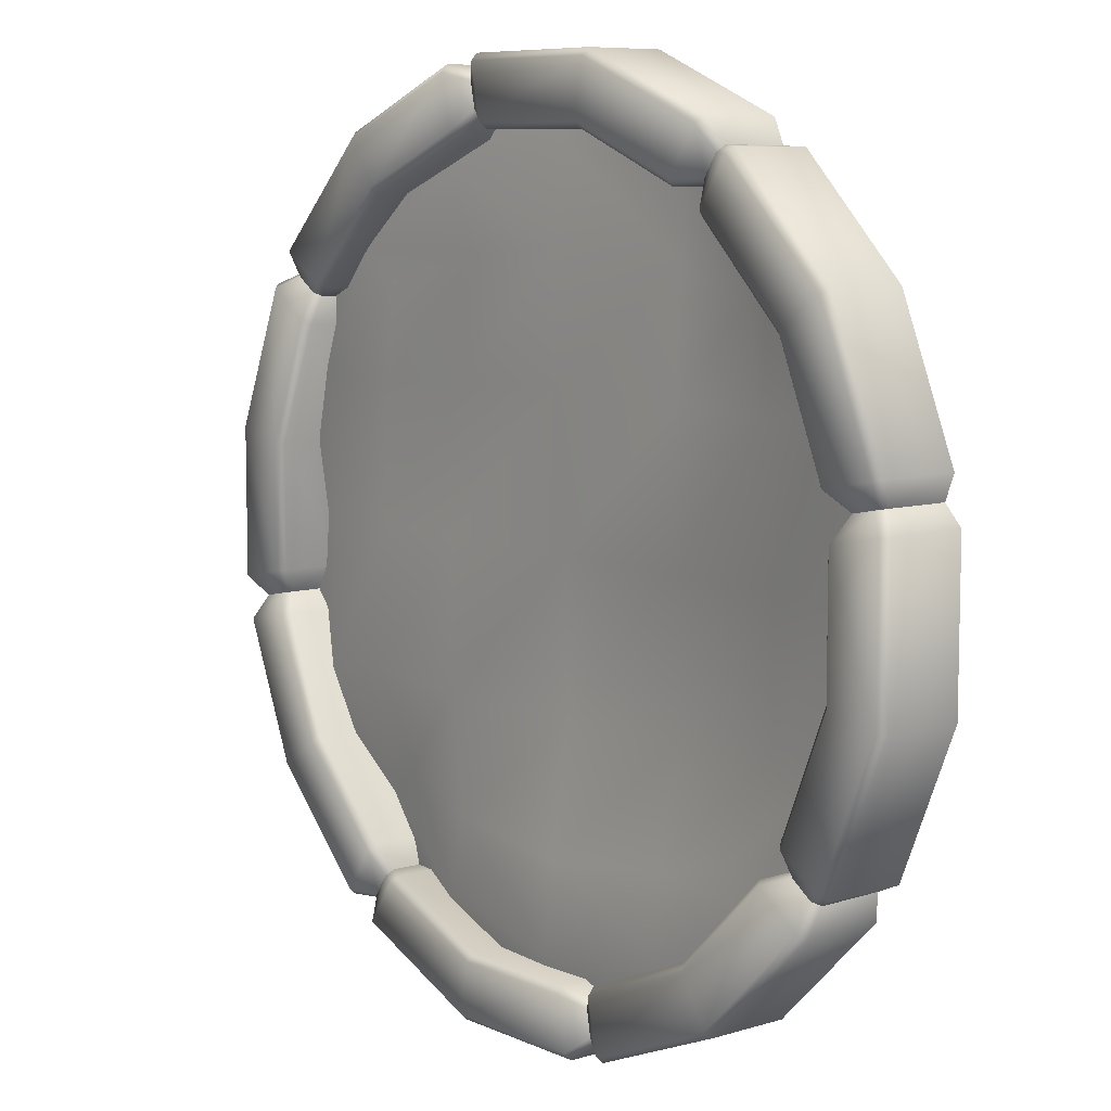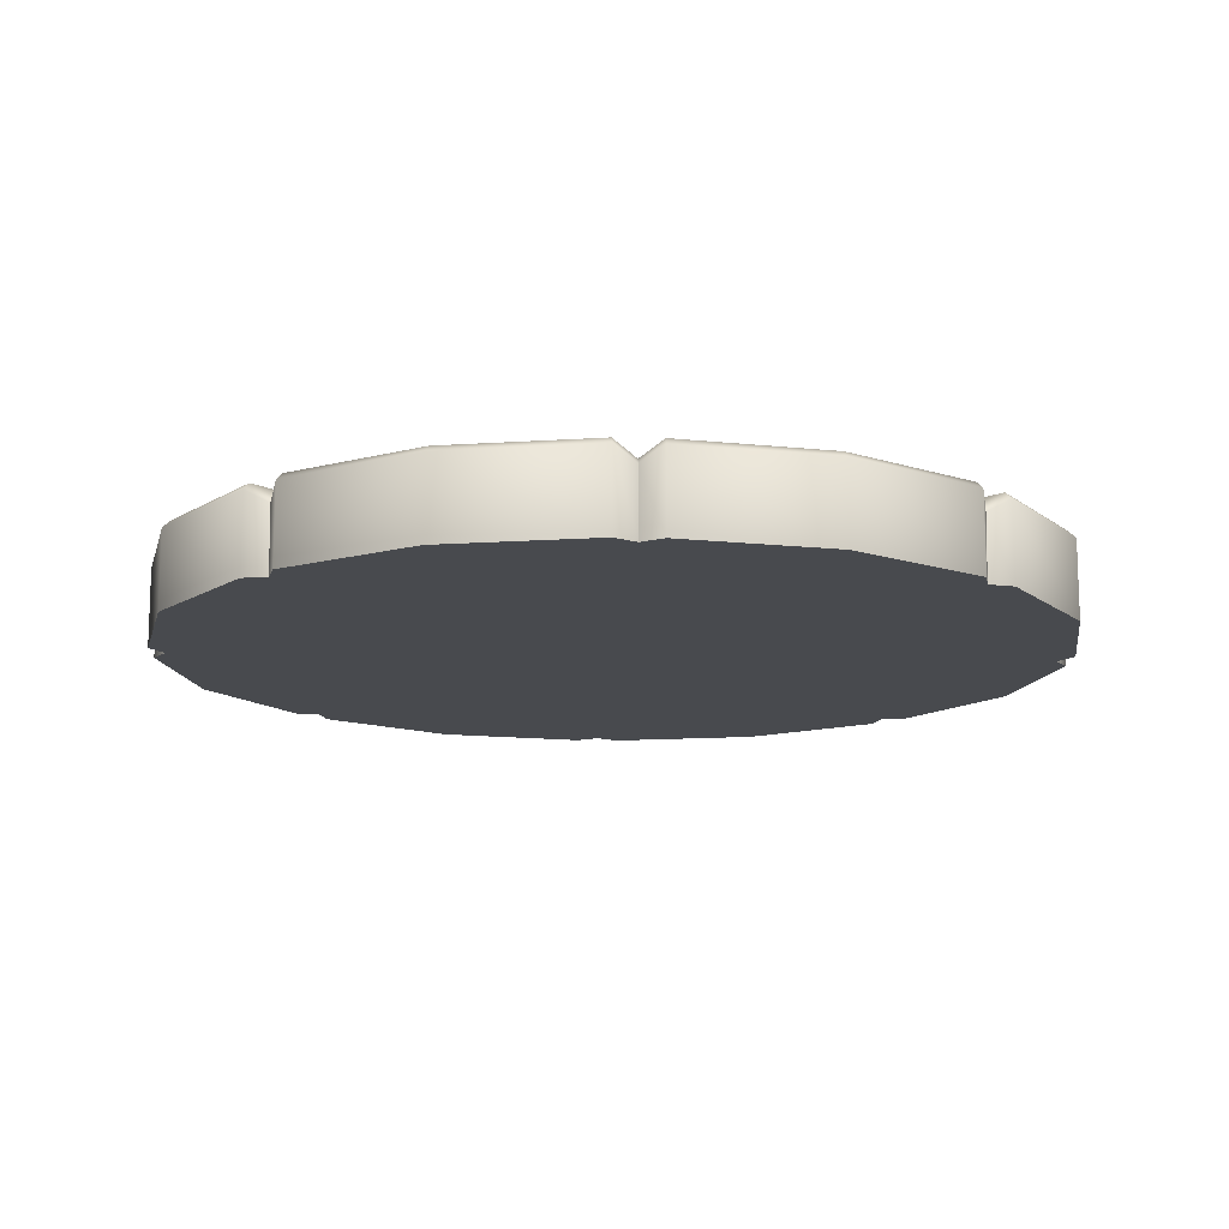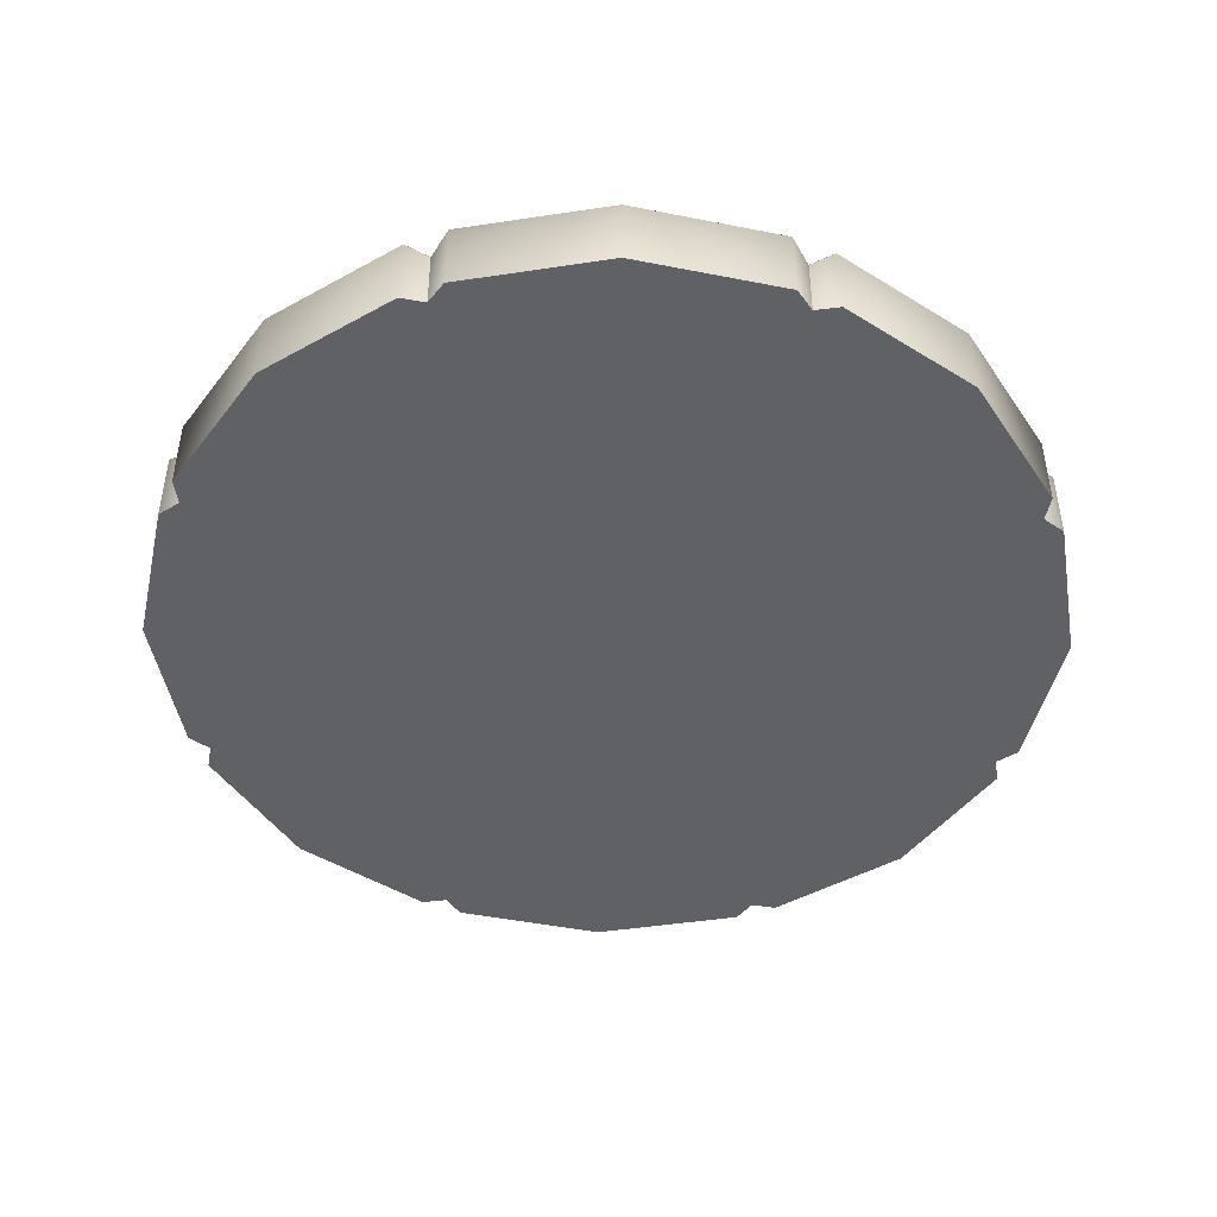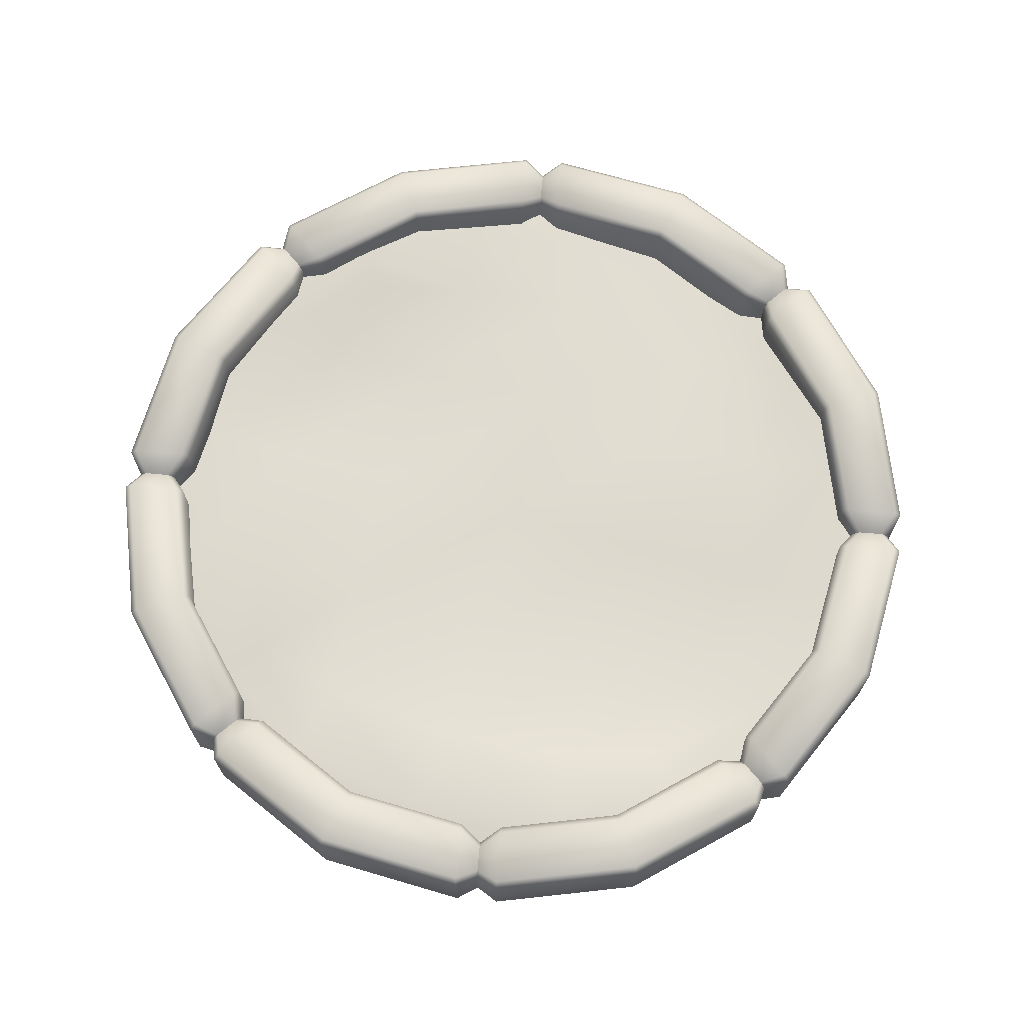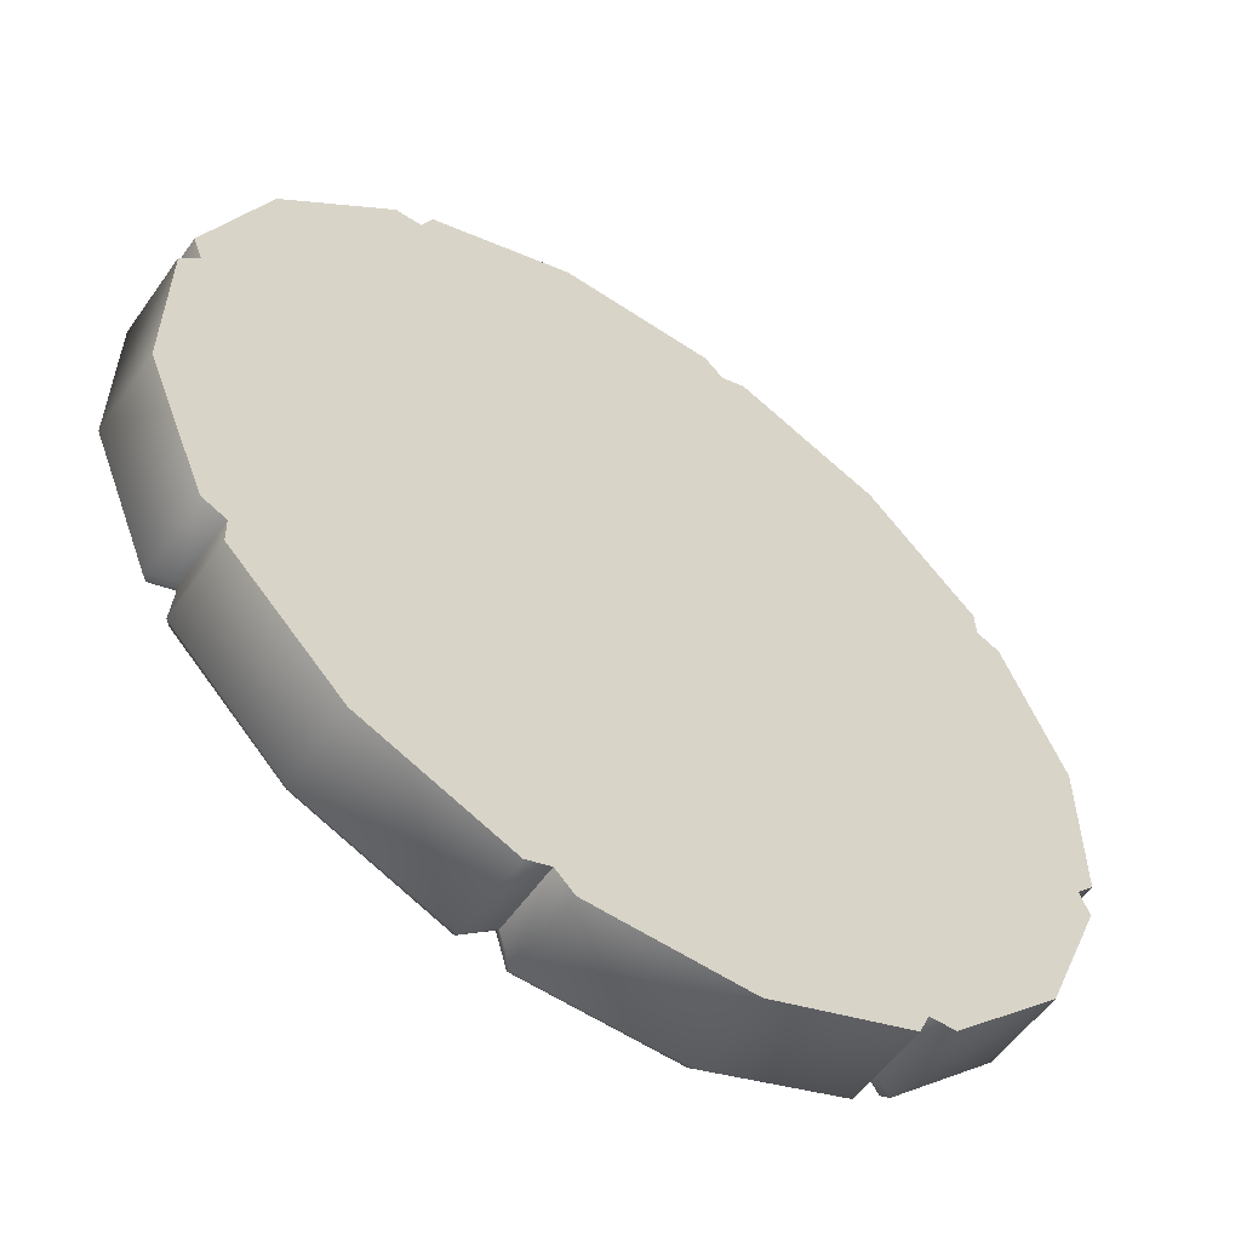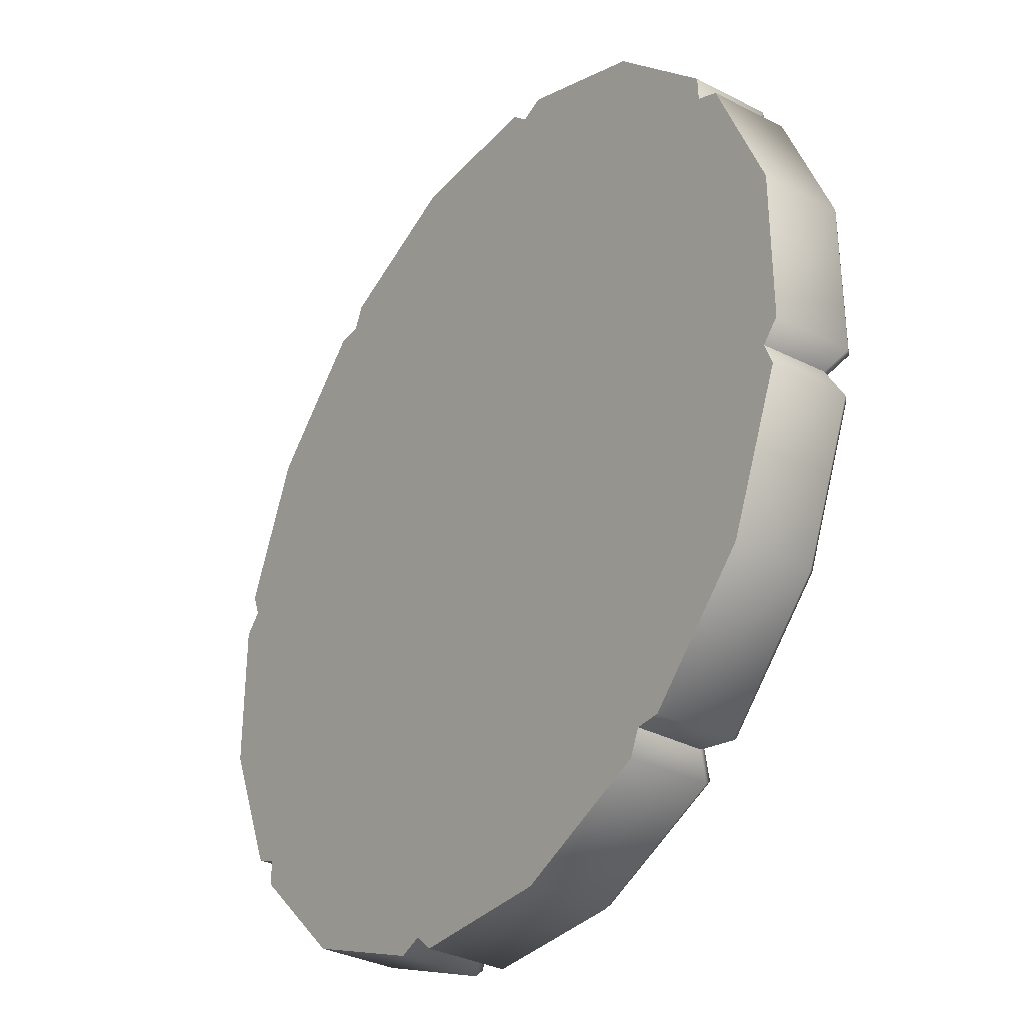
<metadata>
{"format":"obj","ext":"obj","renderer":"f3d","projection":"perspective","resolution":1024,"background":"white","views":[{"elev":8.1,"azim":-129.5,"up":"+Z"},{"elev":-13.3,"azim":143.7,"up":"+Y"},{"elev":-46.3,"azim":122.3,"up":"+Y"},{"elev":69.9,"azim":-163.7,"up":"+Y"},{"elev":-56.6,"azim":-35.0,"up":"+Z"},{"elev":-33.9,"azim":55.1,"up":"+Z"}]}
</metadata>
<code>
o sandbox_round
v -0 0 0
v 0.3382 0.07072 -1.7
v 1.441 0.07072 -0.963
v 1.7 0.07072 0.3382
v 0.963 0.07072 1.441
v -0.3382 0.07072 1.7
v -1.441 0.07072 0.963
v -1.7 0.07072 -0.3382
v -0.963 0.07072 -1.441
v 1.034 0.07072 -1.37
v 0.87 0.07072 -1.48
v 0.9931 0.07072 -1.486
v 1.7 0.07072 -0.2375
v 1.661 0.07072 -0.4311
v 1.753 0.07072 -0.3487
v 1.37 0.07072 1.034
v 1.48 0.07072 0.87
v 1.486 0.07072 0.9931
v 0.2375 0.07072 1.7
v 0.4311 0.07072 1.661
v 0.3487 0.07072 1.753
v -1.034 0.07072 1.37
v -0.87 0.07072 1.48
v -0.9931 0.07072 1.486
v -1.7 0.07072 0.2375
v -1.661 0.07072 0.4311
v -1.753 0.07072 0.3487
v -1.37 0.07072 -1.034
v -1.48 0.07072 -0.87
v -1.486 0.07072 -0.9931
v -0.2375 0.07072 -1.7
v -0.4311 0.07072 -1.661
v -0.3487 0.07072 -1.753
v 0.3445 0.3861 -1.732
v 0.3382 0.3543 -1.7
v 1.441 0.3543 -0.963
v 1.468 0.3861 -0.981
v 1.7 0.3543 0.3382
v 1.732 0.3861 0.3445
v 0.963 0.3543 1.441
v 0.981 0.3861 1.468
v -0.3382 0.3543 1.7
v -0.3445 0.3861 1.732
v -1.441 0.3543 0.963
v -1.468 0.3861 0.981
v -1.7 0.3543 -0.3382
v -1.732 0.3861 -0.3445
v -0.963 0.3543 -1.441
v -0.981 0.3861 -1.468
v 0.3978 0.3543 -2
v 0.3916 0.3861 -1.969
v 1.669 0.3861 -1.115
v 1.696 0.3543 -1.133
v 1.969 0.3861 0.3916
v 2 0.3543 0.3978
v 1.115 0.3861 1.669
v 1.133 0.3543 1.696
v -0.3916 0.3861 1.969
v -0.3978 0.3543 2
v -1.669 0.3861 1.115
v -1.696 0.3543 1.133
v -1.969 0.3861 -0.3916
v -2 0.3543 -0.3978
v -1.115 0.3861 -1.669
v -1.133 0.3543 -1.696
v 0.888 0.3861 -1.507
v 0.87 0.3543 -1.48
v 1.034 0.3543 -1.37
v 1.052 0.3861 -1.397
v 1.009 0.3214 -1.51
v 0.9914 0.2888 -1.484
v 1.693 0.3861 -0.4375
v 1.661 0.3543 -0.4311
v 1.7 0.3543 -0.2375
v 1.732 0.3861 -0.2438
v 1.781 0.3214 -0.3543
v 1.75 0.2888 -0.3481
v 1.507 0.3861 0.888
v 1.48 0.3543 0.87
v 1.37 0.3543 1.034
v 1.397 0.3861 1.052
v 1.51 0.3214 1.009
v 1.484 0.2888 0.9914
v 0.4375 0.3861 1.693
v 0.4311 0.3543 1.661
v 0.2375 0.3543 1.7
v 0.2438 0.3861 1.732
v 0.3543 0.3214 1.781
v 0.3481 0.2888 1.75
v -0.888 0.3861 1.507
v -0.87 0.3543 1.48
v -1.034 0.3543 1.37
v -1.052 0.3861 1.397
v -1.009 0.3214 1.51
v -0.9914 0.2888 1.484
v -1.693 0.3861 0.4375
v -1.661 0.3543 0.4311
v -1.7 0.3543 0.2375
v -1.732 0.3861 0.2438
v -1.781 0.3214 0.3543
v -1.75 0.2888 0.3481
v -1.507 0.3861 -0.888
v -1.48 0.3543 -0.87
v -1.37 0.3543 -1.034
v -1.397 0.3861 -1.052
v -1.51 0.3214 -1.009
v -1.484 0.2888 -0.9914
v -0.4375 0.3861 -1.693
v -0.4311 0.3543 -1.661
v -0.2375 0.3543 -1.7
v -0.2438 0.3861 -1.732
v -0.3543 0.3214 -1.781
v -0.3481 0.2888 -1.75
v 1.04 0.3543 -1.734
v 1.022 0.3861 -1.708
v 1.186 0.3861 -1.598
v 1.204 0.3543 -1.624
v 1.09 0.292 -1.631
v 1.072 0.3235 -1.605
v 1.961 0.3543 -0.4908
v 1.93 0.3861 -0.4846
v 1.969 0.3861 -0.291
v 2 0.3543 -0.2972
v 1.924 0.292 -0.3828
v 1.893 0.3235 -0.3766
v 1.734 0.3543 1.04
v 1.708 0.3861 1.022
v 1.598 0.3861 1.186
v 1.624 0.3543 1.204
v 1.631 0.292 1.09
v 1.605 0.3235 1.072
v 0.4908 0.3543 1.961
v 0.4846 0.3861 1.93
v 0.291 0.3861 1.969
v 0.2972 0.3543 2
v 0.3828 0.292 1.924
v 0.3766 0.3235 1.893
v -1.04 0.3543 1.734
v -1.022 0.3861 1.708
v -1.186 0.3861 1.598
v -1.204 0.3543 1.624
v -1.09 0.292 1.631
v -1.072 0.3235 1.605
v -1.961 0.3543 0.4908
v -1.93 0.3861 0.4846
v -1.969 0.3861 0.291
v -2 0.3543 0.2972
v -1.924 0.292 0.3828
v -1.893 0.3235 0.3766
v -1.734 0.3543 -1.04
v -1.708 0.3861 -1.022
v -1.598 0.3861 -1.186
v -1.624 0.3543 -1.204
v -1.631 0.292 -1.09
v -1.605 0.3235 -1.072
v -0.4908 0.3543 -1.961
v -0.4846 0.3861 -1.93
v -0.291 0.3861 -1.969
v -0.2972 0.3543 -2
v -0.3828 0.292 -1.924
v -0.3766 0.3235 -1.893
v -1.057 0.1422 1.057
v -1.057 0.2156 -1.057
v 1.057 0.2156 1.057
v 1.057 0.1204 -1.057
v -1.331 0.2258 1.331
v -1.253 0.1788 -2e-06
v -1.331 0.2318 -1.331
v -0 0.2148 -1.253
v 1.331 0.1151 -1.331
v 1.253 0.1327 -2e-06
v 1.331 0.2318 1.331
v -0 0.2016 1.253
v -0 0.1458 -2e-06
v -0 0.1171 1.872
v 1.872 0.1151 -2e-06
v -0 0.2006 -1.872
v -1.872 0.2233 -2e-06
v -1.21 0.19 1.21
v -1.191 0.1217 -0.6274
v 0.6274 0.1886 -1.191
v 1.191 0.1648 0.6274
v -0.6274 0.1011 1.191
v -1.191 0.1959 0.6274
v -1.21 0.2508 -1.21
v -0.6274 0.1886 -1.191
v 1.21 0.122 -1.21
v 1.191 0.2171 -0.6274
v 1.21 0.2508 1.21
v 0.6274 0.1372 1.191
v -0 0.1933 0.6837
v -0 0.122 -0.6837
v 0.6837 0.1933 -2e-06
v -0.6837 0.1778 -2e-06
v -0.7224 0.1061 1.731
v 0.7224 0.2144 1.731
v -0 0.1464 1.647
v 1.731 0.1917 0.7224
v 1.731 0.1671 -0.7224
v 1.647 0.122 -2e-06
v 0.7224 0.185 -1.731
v -0.7224 0.2096 -1.731
v -0 0.2544 -1.647
v -1.731 0.2324 -0.7224
v -1.731 0.2395 0.7224
v -1.647 0.2217 -2e-06
v -1.534 0.2068 -0.6714
v 0.6714 0.2193 -1.534
v 1.534 0.2193 0.6714
v -0.6714 0.1011 1.534
v -0.661 0.1458 0.661
v 0.661 0.1327 0.661
v 0.661 0.2278 -0.661
v -0.661 0.1089 -0.661
v 0.6714 0.1912 1.534
v 1.534 0.2086 -0.6714
v -0.6714 0.2431 -1.534
v -1.534 0.2252 0.6714
v 1.204 0 -1.624
v 1.088 0 -1.628
v 1.04 0 -1.734
v 2 0 -0.2972
v 1.92 0 -0.3819
v 1.961 0 -0.4908
v 1.624 -0 1.204
v 1.628 -0 1.088
v 1.734 -0 1.04
v 0.2972 -0 2
v 0.3819 -0 1.92
v 0.4908 -0 1.961
v -1.204 -0 1.624
v -1.088 -0 1.628
v -1.04 -0 1.734
v -2 -0 0.2972
v -1.92 -0 0.3819
v -1.961 -0 0.4908
v -1.624 0 -1.204
v -1.628 0 -1.088
v -1.734 0 -1.04
v -0.2972 0 -2
v -0.3819 0 -1.92
v -0.4908 0 -1.961
v 0.3978 0 -2
v 1.696 0 -1.133
v 2 -0 0.3978
v 1.133 -0 1.696
v -0.3978 -0 2
v -1.696 -0 1.133
v -2 0 -0.3978
v -1.133 0 -1.696
v 0.3569 0 -1.794
v 0.985 0 -1.474
v 1.521 0 -1.016
v 1.739 0 -0.3459
v 1.794 -0 0.3569
v 1.474 -0 0.985
v 1.016 -0 1.521
v 0.3459 -0 1.739
v -0.3569 -0 1.794
v -0.985 -0 1.474
v -1.521 -0 1.016
v -1.739 -0 0.3459
v -1.794 0 -0.3569
v -1.474 0 -0.985
v -1.016 0 -1.521
v -0.3459 0 -1.739
f 245 55 126 227
f 34 66 115 51
f 246 57 132 230
f 36 68 10 3
f 247 59 138 233
f 38 74 13 4
f 248 61 144 236
f 40 80 16 5
f 249 63 150 239
f 42 86 19 6
f 250 65 156 242
f 44 92 22 7
f 67 11 12 71
f 46 98 25 8
f 219 117 53 244
f 244 53 120 224
f 48 104 28 9
f 240 159 50 243
f 37 72 121 52
f 35 110 31 2
f 39 78 127 54
f 75 39 54 122
f 41 84 133 56
f 81 41 56 128
f 43 90 139 58
f 87 43 58 134
f 45 96 145 60
f 93 45 60 140
f 47 102 151 62
f 99 47 62 146
f 49 108 157 64
f 105 49 64 152
f 69 37 52 116
f 243 50 114 221
f 231 141 61 248
f 79 38 4 17
f 103 46 8 29
f 222 123 55 245
f 234 147 63 249
f 85 40 5 20
f 109 48 9 32
f 225 129 57 246
f 237 153 65 250
f 91 42 6 23
f 67 35 2 11
f 228 135 59 247
f 73 36 3 14
f 97 44 7 26
f 124 223 224 120
f 117 219 220 118
f 130 226 227 126
f 123 222 223 124
f 136 229 230 132
f 129 225 226 130
f 142 232 233 138
f 135 228 229 136
f 148 235 236 144
f 141 231 232 142
f 154 238 239 150
f 147 234 235 148
f 160 241 242 156
f 153 237 238 154
f 159 240 241 160
f 15 77 73 14
f 71 12 10 68
f 18 83 79 17
f 13 74 77 15
f 21 89 85 20
f 16 80 83 18
f 91 23 24 95
f 19 86 89 21
f 27 101 97 26
f 95 24 22 92
f 30 107 103 29
f 25 98 101 27
f 33 113 109 32
f 28 104 107 30
f 118 220 221 114
f 31 110 113 33
f 70 119 115 66
f 69 116 119 70
f 94 143 139 90
f 93 140 143 94
f 75 122 125 76
f 76 125 121 72
f 99 146 149 100
f 100 149 145 96
f 81 128 131 82
f 82 131 127 78
f 105 152 155 106
f 106 155 151 102
f 87 134 137 88
f 88 137 133 84
f 111 158 161 112
f 112 161 157 108
f 119 116 117 118
f 115 119 118 114
f 125 122 123 124
f 121 125 124 120
f 131 128 129 130
f 127 131 130 126
f 137 134 135 136
f 133 137 136 132
f 143 140 141 142
f 139 143 142 138
f 149 146 147 148
f 145 149 148 144
f 155 152 153 154
f 151 155 154 150
f 161 158 159 160
f 157 161 160 156
f 71 68 69 70
f 67 71 70 66
f 77 74 75 76
f 73 77 76 72
f 83 80 81 82
f 79 83 82 78
f 89 86 87 88
f 85 89 88 84
f 95 92 93 94
f 91 95 94 90
f 101 98 99 100
f 97 101 100 96
f 107 104 105 106
f 103 107 106 102
f 113 110 111 112
f 109 113 112 108
f 51 115 114 50
f 116 52 53 117
f 66 34 35 67
f 68 36 37 69
f 52 121 120 53
f 122 54 55 123
f 72 37 36 73
f 74 38 39 75
f 54 127 126 55
f 128 56 57 129
f 78 39 38 79
f 80 40 41 81
f 56 133 132 57
f 134 58 59 135
f 84 41 40 85
f 86 42 43 87
f 58 139 138 59
f 140 60 61 141
f 90 43 42 91
f 92 44 45 93
f 60 145 144 61
f 146 62 63 147
f 96 45 44 97
f 98 46 47 99
f 62 151 150 63
f 152 64 65 153
f 102 47 46 103
f 104 48 49 105
f 64 157 156 65
f 158 51 50 159
f 108 49 48 109
f 110 35 34 111
f 111 34 51 158
f 178 206 207 204
f 206 167 180 207
f 207 180 163 185
f 204 207 185 168
f 177 203 208 201
f 203 169 181 208
f 208 181 165 187
f 201 208 187 170
f 176 200 209 198
f 200 171 182 209
f 209 182 164 189
f 198 209 189 172
f 175 197 210 195
f 197 173 183 210
f 210 183 162 179
f 195 210 179 166
f 174 194 211 191
f 194 167 184 211
f 211 184 162 183
f 191 211 183 173
f 171 193 212 182
f 193 174 191 212
f 212 191 173 190
f 182 212 190 164
f 165 181 213 188
f 181 169 192 213
f 213 192 174 193
f 188 213 193 171
f 169 186 214 192
f 186 163 180 214
f 214 180 167 194
f 192 214 194 174
f 172 189 215 196
f 189 164 190 215
f 215 190 173 197
f 196 215 197 175
f 170 187 216 199
f 187 165 188 216
f 216 188 171 200
f 199 216 200 176
f 168 185 217 202
f 185 163 186 217
f 217 186 169 203
f 202 217 203 177
f 166 179 218 205
f 179 162 184 218
f 218 184 167 206
f 205 218 206 178
f 252 220 219
f 252 221 220
f 254 223 222
f 254 224 223
f 256 226 225
f 256 227 226
f 258 229 228
f 258 230 229
f 260 232 231
f 260 233 232
f 262 235 234
f 262 236 235
f 264 238 237
f 264 239 238
f 266 241 240
f 266 242 241
f 251 266 240 243
f 252 251 243 221
f 253 252 219 244
f 254 253 244 224
f 255 254 222 245
f 256 255 245 227
f 257 256 225 246
f 258 257 246 230
f 259 258 228 247
f 260 259 247 233
f 261 260 231 248
f 262 261 248 236
f 263 262 234 249
f 264 263 249 239
f 265 264 237 250
f 266 265 250 242
f 1 251 252
f 1 253 254
f 1 255 256
f 1 257 258
f 1 259 260
f 1 261 262
f 1 263 264
f 1 265 266
f 1 266 251
f 1 252 253
f 1 254 255
f 1 256 257
f 1 258 259
f 1 262 263
f 1 264 265
f 1 260 261

</code>
